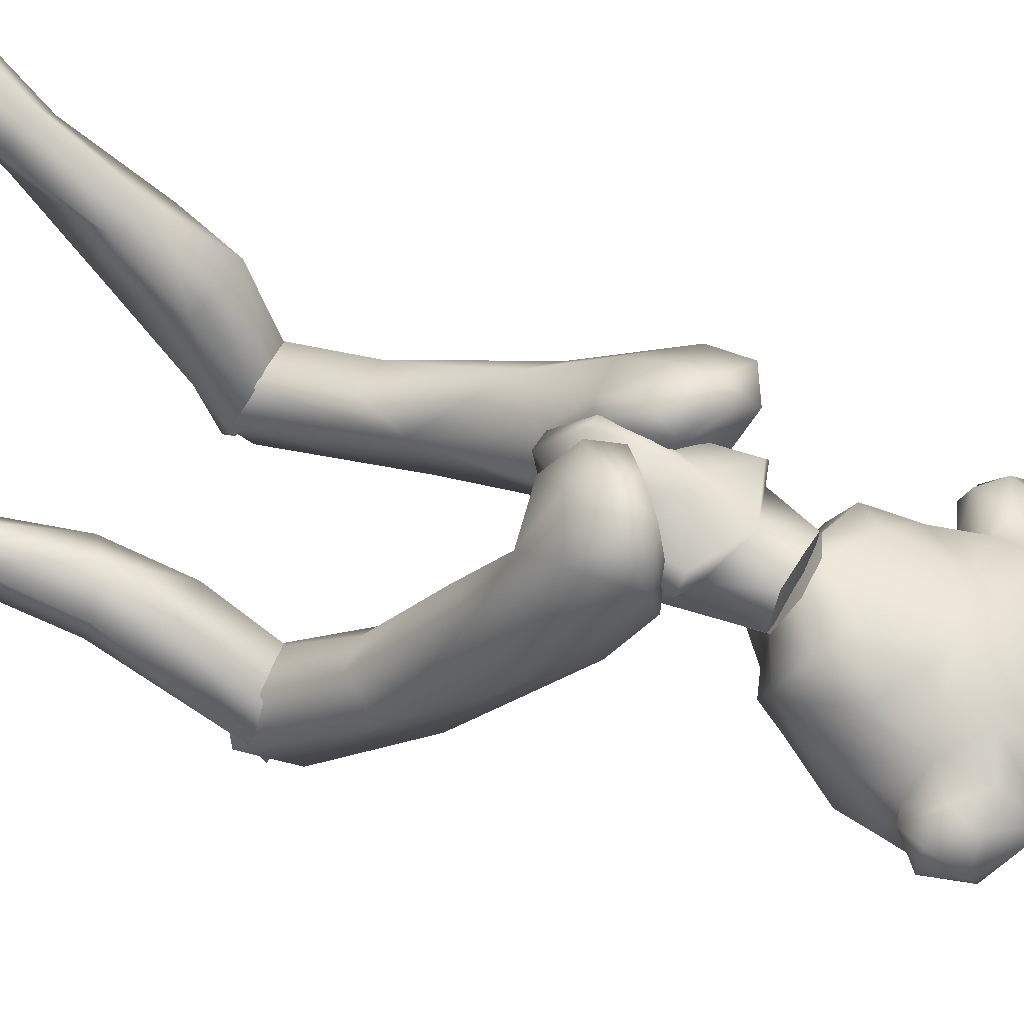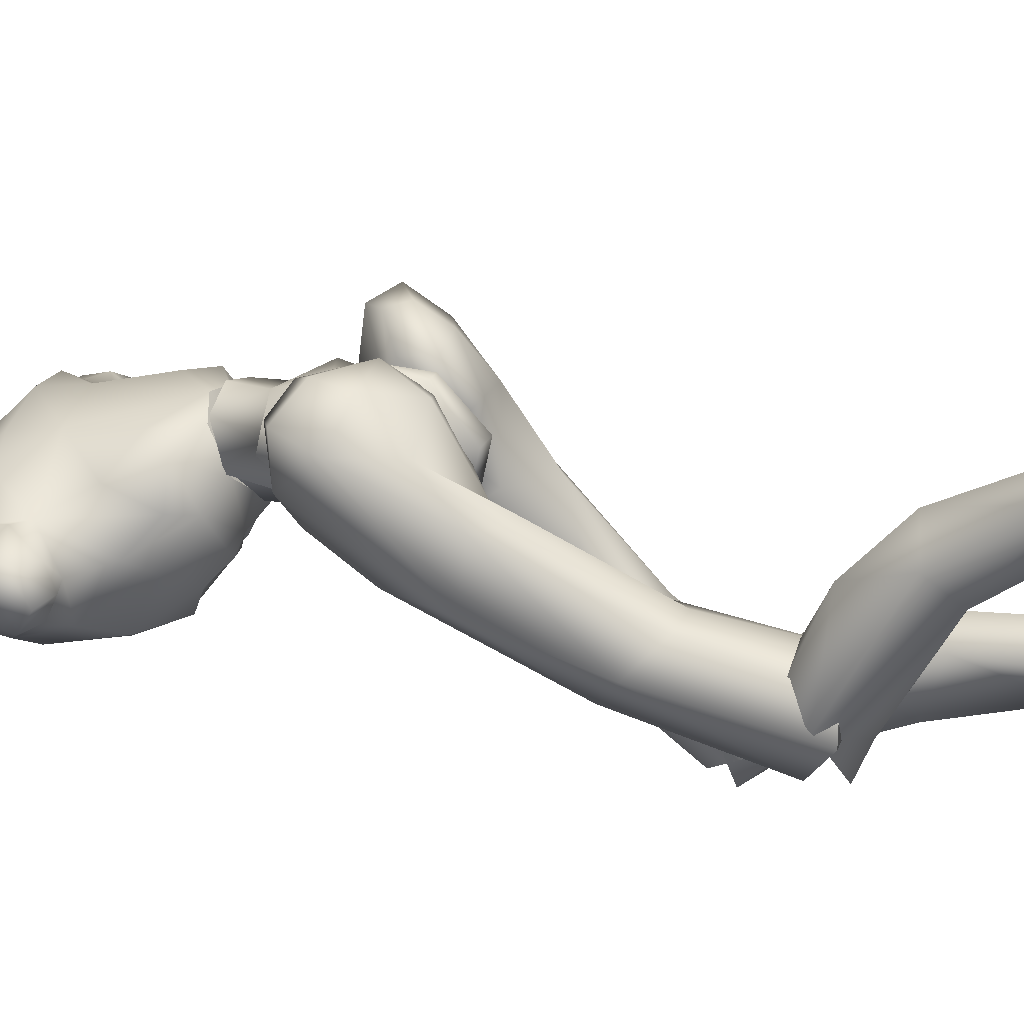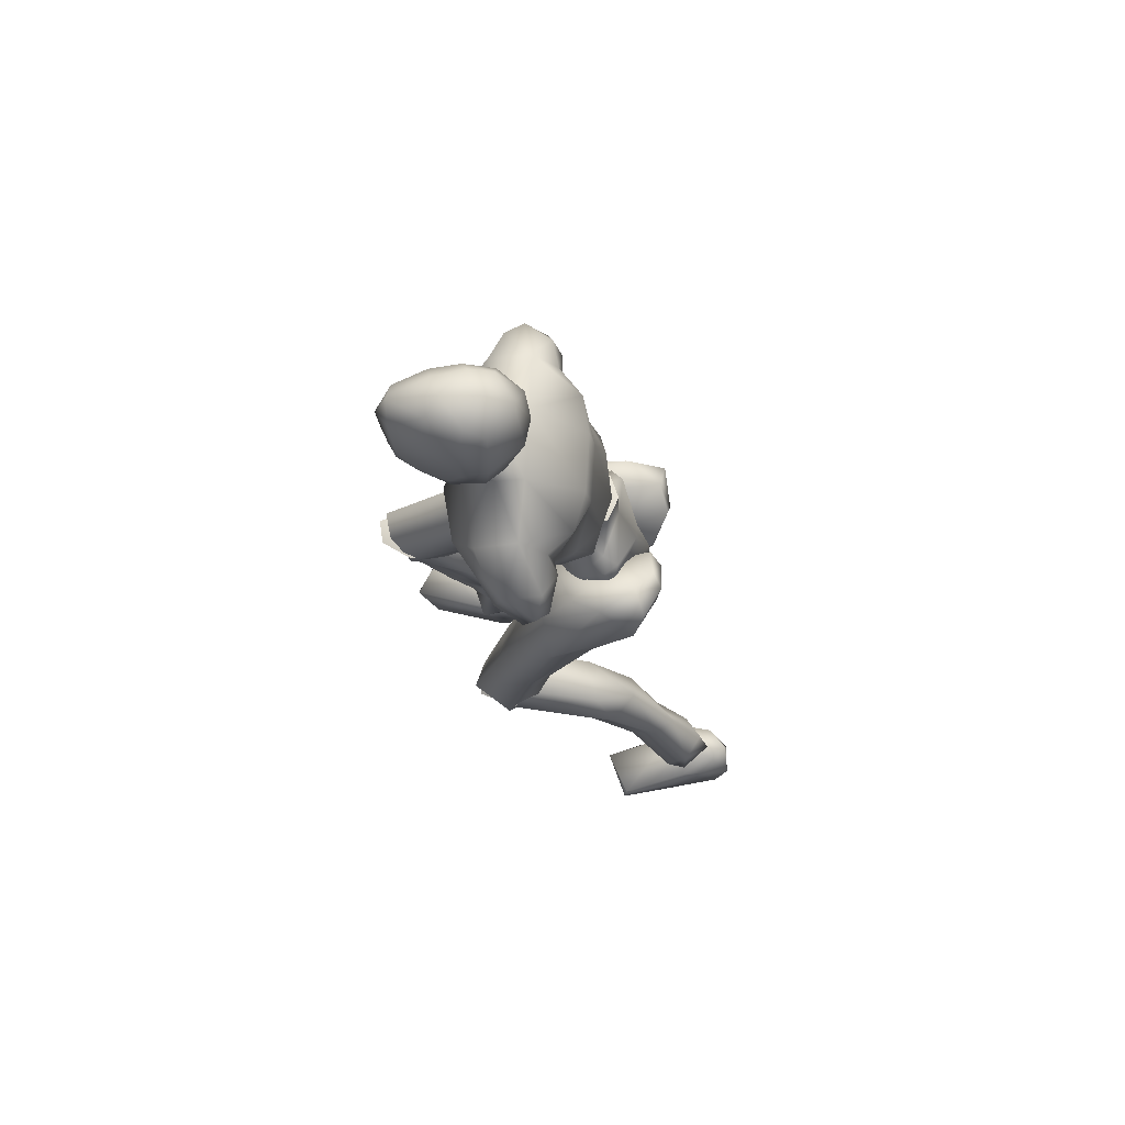
<metadata>
{"format":"obj","ext":"obj","renderer":"f3d","projection":"perspective","resolution":1024,"background":"white","views":[{"elev":49.7,"azim":111.4,"up":"+Z"},{"elev":30.6,"azim":-73.0,"up":"+Z"},{"elev":71.6,"azim":-86.4,"up":"+Y"}]}
</metadata>
<code>
o Melee_Husk
v -2.339 46.6 -1.729
v -3.253 43.94 -3.597
v -3.642 46.32 -1.52
v -0.642 49.59 -1.543
v -1.074 49.34 -4.188
v -0.5414 44.24 -5.23
v 0.03086 41.18 -5.42
v 1.43 43.96 -5.23
v 3.953 42.92 -3.597
v 3.362 48.72 -4.188
v 3.814 45.73 -1.729
v 3.015 49.07 -1.543
v 4.986 45.09 -1.52
v 1.654 40.72 -4.701
v 0.1296 38.94 -5.215
v -0.6869 39.06 -5.215
v -1.658 41.19 -4.701
v 0.391 48.47 -6.422
v 1.71 48.28 -6.422
v -1.205 48.45 -4.341
v -0.9157 49.62 -1.931
v -3.523 50.47 -2.429
v 1.633 48.91 -8.941
v 2.879 48.46 -7.337
v 1.02 48.72 -7.46
v 1.812 47.38 -6.247
v 0.4848 47.26 -6.247
v -0.759 48.12 -7.337
v -3.814 48.93 -4.868
v -4.458 50.41 -4.717
v -4.401 53.36 -3.638
v -5.994 55.91 -5.041
v -5.421 52.2 -6.842
v -6.921 54.32 -7.252
v -6.655 53.97 -9.855
v -8.062 54.74 -8.88
v -7.681 56.62 -10.32
v -9.351 55.53 -8.939
v -8.582 58.46 -9.425
v -9.668 57.94 -8.161
v -4.644 50.78 -7.735
v -10.53 56.36 -6.029
v -10.26 54.29 -6.917
v -8.837 53.7 -6.794
v -8.647 54.38 -5.333
v -6.704 61.27 -7.353
v -9.131 57.67 -5.642
v -9.733 55.73 -5.126
v -2.553 49.47 -9.378
v -4.887 52.1 -10.98
v -5.243 56.32 -12.1
v -6.658 59.33 -10.4
v -3.002 62.59 -9.085
v -1.859 59.92 -11.58
v -2.625 61.5 -11.75
v -0.05274 60.47 -12.71
v -0.02076 60.12 -11.78
v 1.824 60.26 -11.58
v 1.912 55.89 -13.08
v 5.803 57.33 -12.1
v 4.221 53.59 -12.34
v 2.05 50.86 -11.55
v 6.649 60.55 -10.4
v -1.155 55.61 -13.08
v -2.383 64.42 -9.37
v 2.464 63.09 -9.085
v 6.344 62.46 -7.353
v 2.291 61.95 -11.75
v 1.524 64.78 -9.37
v -3.009 52.93 -12.34
v -2.149 50.2 -11.23
v -0.3793 50.64 -11.55
v 0.5081 54.33 -12.67
v 0.8251 50.86 -10.62
v 0.3845 48.79 -8.941
v -1.972 48.2 -7.995
v 9.707 60.01 -8.095
v 9.571 57.67 -9.052
v 8.807 60.18 -9.446
v 8.138 58.07 -10.31
v 8.343 56.77 -8.971
v 7.583 55.3 -9.861
v 6.218 53.12 -10.98
v 3.87 50.75 -11.23
v 4.399 50.1 -9.378
v 6.218 51.77 -7.735
v 8.635 59.89 -6.083
v 9.866 57.87 -6.516
v 8.819 56.46 -7.146
v 7.529 56.23 -7.432
v 6.712 53.32 -6.848
v 5.737 49.8 -4.868
v 4.058 48.75 -7.995
v 3.257 48.86 -4.341
v 8.278 58.24 -5.407
v 6.295 57.22 -5.266
v 6.102 51.38 -4.717
v 5.173 51.26 -2.428
v 2.762 49.95 -1.931
v 5.511 54.27 -3.637
v 0.163 62.72 -16.32
v -0.4576 64.75 -16.73
v 1.242 63.03 -15.52
v -0.7999 62.66 -16.35
v -1.702 62.62 -15.74
v -0.6776 61.19 -15.66
v 0.3058 61.3 -15.69
v 1.732 61.93 -14.35
v 2.125 64.18 -13.68
v 2.681 63.23 -12
v 2.779 65.42 -11.99
v 2.999 64.94 -10.1
v 2.881 67.57 -11.3
v 2.847 67.63 -9.295
v 2.042 69.88 -11.37
v 1.252 70.73 -9.177
v 1.125 71.19 -10.84
v -0.872 71.85 -9.9
v -0.851 71.67 -12.54
v -2.954 71.07 -10.85
v -0.7832 70.74 -7.827
v 1.252 67.88 -7.352
v 1.807 65.15 -8.371
v 1.651 64.04 -8.504
v -0.2454 63.7 -7.606
v -0.4012 65.05 -7.382
v -0.5062 67.71 -6.826
v -2.217 70.95 -13.32
v -0.9174 70.47 -15.89
v -2.214 69.16 -15.75
v -0.7519 67.91 -16.79
v -2.588 66.09 -15.47
v 1.372 66.56 -15.44
v 1.71 69.5 -13.52
v 0.5223 71 -13.22
v 0.4667 69.5 -15.74
v -3.346 69.32 -13.55
v -3.681 63.94 -12.03
v -4.398 66.7 -11.05
v -3.86 64.47 -9.547
v -4.381 67.64 -9.245
v -2.424 64.71 -8.084
v -3.837 69.48 -11.16
v -3.194 70.37 -9.354
v -2.34 67.54 -7.121
v -2.447 63.55 -8.437
v -3.299 62.34 -12.03
v -2.893 63.31 -13.94
v -1.989 61.42 -14.52
v -4.799 4.667 7.759
v -6.467 4.371 7.198
v -4.796 3.966 6.221
v -6.374 4.03 5.398
v -8.252 4.39 6.932
v -6.441 5.59 8.91
v 0.1805 37.31 -3.666
v -1.189 37.5 -3.666
v 0.04903 36.75 -0.9182
v -1.218 36.93 -0.9182
v 0.199 39.31 1.692
v -0.6501 39.43 1.692
v 0.174 42.19 1.745
v -7.542 20.56 -8.389
v -6.158 19.05 -11.53
v -5.708 18.25 -9.366
v -4.112 19.54 -11.37
v -3.184 18.77 -7.306
v -2.629 21 -9.333
v -6.625 14.65 -1.759
v -3.649 14.7 -2.85
v -2.779 19.19 -2.407
v -3.355 22.38 -7.182
v -5.473 10.85 5.524
v -3.019 15.54 1.35
v -5.008 17.14 1.674
v -4.795 9.534 1.639
v -3.656 9.996 3.961
v -4.215 6.896 6.782
v -5.89 7.288 8.102
v -3.706 5.198 4.908
v -5.768 5.881 3.702
v -6.571 10.1 1.875
v -6.834 11.16 3.903
v -7.223 16.58 0.001042
v -6.431 20.18 -1.534
v -6.493 22.29 -7.449
v -8.173 5.29 5.374
v -7.911 6.72 6.97
v -7.785 28.82 -7.262
v -6.022 21.11 -11.87
v -7.611 19.44 -8.919
v -0.8092 37.69 -1.327
v -2.439 36.16 -2.647
v -0.9433 37.39 -4.187
v -1.865 38.89 1.561
v -0.6355 39.15 1.084
v -1.094 41.47 2.724
v -0.5862 43.05 1.795
v -2.775 44.74 2.065
v -3.631 43.77 2.76
v -4.393 45.59 0.7727
v -6.238 44.72 1.543
v -6.029 44.66 -1.773
v -6.945 42.07 0.8846
v -7.416 36.04 -5.579
v -6.381 35.84 -2.133
v -6.293 26.99 -5.458
v -6.669 19.63 -6.907
v -3.553 19.4 -6.506
v -3.965 26.74 -5.556
v -4.725 33.88 -1.89
v -5.232 38.65 0.4086
v -3.892 41.56 2.474
v -3.818 44.36 -2.186
v -5.012 43.76 -3.93
v -5.513 40.17 -6.006
v -0.6465 40.27 -5.679
v -2.665 36.77 -7.166
v -2.562 29.71 -5.887
v -2.674 20.36 -8.818
v -3.661 30.52 -9.178
v -4.004 21.22 -11.26
v -6.139 30.23 -9.657
v -0.3226 63.42 -11.25
v -0.4587 64.91 -8.728
v -2.666 62.44 -7.186
v 2.161 62.88 -7.186
v 4.928 59.2 -3.785
v 6.567 59.91 -5.531
v -7.232 56.57 -4.711
v -6.537 58.67 -5.461
v -4.721 58.32 -3.785
v -1.967 58.87 -3.161
v 2.119 59.25 -3.161
v 2.391 56.58 -2.748
v 3.461 52.59 -1.971
v 0.8865 50.19 -1.338
v -1.752 56.2 -2.748
v -2.081 52.09 -1.971
v 2.634 37.17 -5.111
v 0.9649 37.94 -3.275
v 1.157 38.97 -5.955
v 1.953 37.7 -0.1323
v 0.7311 38.15 -0.465
v 1.136 39.46 2.057
v 0.6318 41.29 1.937
v 2.799 42.67 2.991
v 3.651 41.5 3.19
v 4.434 44.02 2.262
v 6.272 42.89 2.593
v 6.127 44.35 -0.3915
v 7.016 40.83 0.8151
v 7.667 38.4 -7.669
v 6.568 36.65 -4.715
v 8.136 32.73 -12.44
v 6.627 30.28 -11.7
v 8.082 25.13 -18.19
v 7.099 24.39 -16.33
v 3.979 24 -16.14
v 6.534 27.96 -20.08
v 4.303 30.11 -11.95
v 4.926 34.8 -5.423
v 5.344 38 -1.198
v 3.938 39.66 1.937
v 3.927 44.27 -0.9433
v 5.16 44.52 -2.744
v 5.734 42.27 -6.213
v 0.8618 42.21 -5.98
v 2.941 39.77 -8.852
v 2.88 32.91 -10.92
v 3.135 25.9 -17.78
v 4.034 35.12 -13.46
v 4.504 27.78 -19.54
v 6.523 35.08 -13.97
v 3.759 23.77 -17.04
v 3.135 26.68 -17.77
v 4.504 26.34 -20.32
v 6.176 24.29 -19.22
v 6.534 26 -20.78
v 8.082 25.9 -17.37
v 7.407 17.59 -14.19
v 4.384 18.1 -14.99
v 3.589 21.87 -12.48
v 3.979 26.91 -15.27
v 3.962 16.9 -10.86
v 5.982 18.19 -9.924
v 6.553 10.84 -9.444
v 7.047 6.495 -8.826
v 5.308 6.74 -10.1
v 4.654 10.79 -11.14
v 5.677 11.46 -13.46
v 7.615 4.623 -8.921
v 5.91 4.318 -10.29
v 4.691 6.095 -12.52
v 6.701 7.28 -13.37
v 7.469 11.88 -13.07
v 7.839 11.88 -10.8
v 8.109 18.49 -11.77
v 7.29 22.38 -11.43
v 7.099 26.99 -15.69
v 5.826 4.408 -11.98
v 7.365 4.862 -12.75
v 9.176 6.01 -12.27
v 9.006 6.538 -10.19
v 9.317 4.493 -11.31
v 6.133 4.326 -9.794
v 7.838 4.346 -8.392
v 6.05 4.758 -11.43
v 8.854 4.538 -9.82
v 8.111 4.777 -11.89
v 6.466 3.642 -13.42
v 6.189 0.1823 -8.382
v 5.841 0.2705 -11.2
v 6.698 0.6792 -17.29
v 7.927 1.856 -19.23
v 8.393 0.7196 -18.89
v 11.51 0.741 -17.71
v 11.58 2.237 -17.46
v 10.09 3.128 -12.29
v 9.058 1.486 -8.244
v 9.435 0.1645 -9.354
v 7.546 4.334 -11
v -1.139 41.84 -1.423
v -3.061 40.94 -0.8541
v -2.863 46.34 -0.6021
v -0.05516 44.5 0.6816
v -6.35 5.273 10.57
v -5.243 0.953 10.98
v -4.683 4.903 9.171
v -4.93 0.7276 8.166
v -5.157 3.924 5.634
v -5.824 0.6603 2.067
v -6.924 1.794 0.02153
v -7.525 0.7647 0.4761
v -10.59 1.297 1.658
v -10.47 2.806 1.758
v -8.804 3.989 6.814
v -6.621 5.4 7.045
v -7.355 5.457 9.134
v -7.92 2.62 11
v -8.479 1.258 10.02
v -4.571 5.162 7.504
v 1.035 44.34 0.6816
v 4.245 45.33 -0.6021
v 0.8972 47.29 -0.7534
v 1.214 49.52 -0.8526
v 2.935 40.09 -0.8541
v 1.048 48.42 -3.549
v 1.257 41.67 -1.468
v 1.223 49.59 -3.701
v 5.555 25.34 -18.51
v 5.556 27.07 -17.98
v -5.078 19.5 -9.26
v -0.2027 61.46 -10.37
v -5.06 21.28 -9.583
f 1 2 3
f 4 5 1
f 5 2 1
f 2 5 6
f 2 6 7
f 6 8 7
f 8 9 7
f 10 9 8
f 9 10 11
f 10 12 11
f 9 11 13
f 9 14 7
f 7 14 15
f 7 15 16
f 17 7 16
f 17 2 7
f 18 6 5
f 6 18 8
f 19 8 18
f 8 19 10
f 20 21 22
f 23 24 25
f 26 25 24
f 26 27 25
f 25 27 28
f 27 20 28
f 28 20 29
f 29 20 22
f 30 29 22
f 30 22 31
f 30 31 32
f 30 32 33
f 33 32 34
f 33 34 35
f 35 34 36
f 35 36 37
f 36 38 37
f 38 39 37
f 38 40 39
f 33 29 30
f 29 33 41
f 33 35 41
f 38 42 40
f 42 38 43
f 44 43 38
f 36 44 38
f 34 44 36
f 34 45 44
f 34 32 45
f 39 40 46
f 46 40 47
f 42 47 40
f 42 48 47
f 43 48 42
f 44 48 43
f 45 48 44
f 29 41 49
f 49 41 50
f 41 35 50
f 50 35 51
f 51 35 37
f 51 37 52
f 39 52 37
f 52 39 46
f 53 52 46
f 54 52 53
f 55 54 53
f 56 54 55
f 57 54 56
f 57 56 58
f 59 57 58
f 58 60 59
f 60 61 59
f 59 61 62
f 52 54 51
f 58 63 60
f 57 64 54
f 65 55 53
f 63 66 67
f 63 58 66
f 58 68 66
f 58 56 68
f 68 69 66
f 51 54 64
f 64 70 51
f 51 70 50
f 50 70 71
f 71 49 50
f 49 71 72
f 71 70 72
f 70 64 72
f 72 64 73
f 57 73 64
f 73 57 59
f 59 62 73
f 74 73 62
f 73 74 72
f 72 74 75
f 72 75 49
f 49 75 76
f 77 78 79
f 79 78 80
f 78 81 80
f 81 82 80
f 82 60 80
f 82 83 60
f 83 61 60
f 83 84 61
f 61 84 62
f 84 85 62
f 23 62 85
f 74 62 23
f 23 25 74
f 25 75 74
f 28 75 25
f 28 76 75
f 29 76 28
f 49 76 29
f 82 86 83
f 86 85 83
f 85 84 83
f 80 60 63
f 63 79 80
f 79 63 67
f 79 67 77
f 77 67 87
f 87 88 77
f 88 78 77
f 88 89 78
f 89 81 78
f 89 90 81
f 90 82 81
f 90 91 82
f 91 86 82
f 91 92 86
f 86 92 85
f 93 85 92
f 23 85 93
f 93 24 23
f 93 92 24
f 24 92 94
f 94 26 24
f 95 88 87
f 88 95 89
f 95 90 89
f 96 90 95
f 96 91 90
f 96 97 91
f 92 91 97
f 92 97 98
f 94 92 98
f 99 94 98
f 98 97 100
f 100 97 96
f 101 102 103
f 102 104 105
f 101 104 102
f 101 106 104
f 107 106 101
f 107 101 103
f 108 107 103
f 109 108 103
f 108 109 110
f 109 111 110
f 111 112 110
f 111 113 112
f 112 113 114
f 114 113 115
f 116 114 115
f 116 115 117
f 118 116 117
f 118 117 119
f 118 119 120
f 116 118 121
f 116 121 122
f 114 116 122
f 114 122 123
f 123 112 114
f 123 124 112
f 124 110 112
f 125 124 123
f 126 125 123
f 123 127 126
f 122 127 123
f 122 121 127
f 120 119 128
f 129 128 119
f 129 130 128
f 130 129 131
f 131 132 130
f 132 131 102
f 131 133 102
f 103 102 133
f 103 133 109
f 133 111 109
f 133 134 111
f 111 134 113
f 113 134 115
f 115 134 117
f 117 134 135
f 119 117 135
f 135 129 119
f 129 135 136
f 129 136 131
f 136 133 131
f 134 133 136
f 134 136 135
f 130 132 137
f 132 138 137
f 138 139 137
f 139 138 140
f 139 140 141
f 140 142 141
f 139 141 143
f 139 143 137
f 128 130 137
f 137 120 128
f 137 143 120
f 143 144 120
f 141 144 143
f 144 141 145
f 145 141 142
f 145 142 127
f 127 142 126
f 126 142 125
f 125 142 146
f 146 142 140
f 147 146 140
f 147 140 138
f 138 148 147
f 138 132 148
f 132 105 148
f 102 105 132
f 121 145 127
f 144 145 121
f 118 144 121
f 144 118 120
f 148 149 147
f 149 148 105
f 149 105 106
f 104 106 105
f 150 151 152
f 152 151 153
f 153 151 154
f 154 151 155
f 155 151 150
f 14 156 15
f 156 157 15
f 16 15 157
f 157 17 16
f 156 158 157
f 159 157 158
f 158 160 159
f 161 159 160
f 161 160 162
f 163 164 165
f 166 165 164
f 165 166 167
f 168 167 166
f 163 165 169
f 165 170 169
f 165 167 170
f 170 167 171
f 168 171 167
f 172 171 168
f 173 174 175
f 175 174 171
f 170 171 174
f 176 169 170
f 170 174 176
f 176 174 177
f 173 177 174
f 177 173 178
f 173 179 178
f 179 155 150
f 178 179 150
f 150 180 178
f 180 177 178
f 181 177 180
f 181 176 177
f 182 176 181
f 182 169 176
f 169 182 183
f 169 183 184
f 175 184 183
f 184 175 185
f 171 185 175
f 171 172 185
f 172 186 185
f 186 163 185
f 184 185 163
f 184 163 169
f 183 173 175
f 152 180 150
f 180 152 153
f 181 180 153
f 187 181 153
f 181 187 182
f 182 187 183
f 183 187 188
f 173 183 188
f 179 173 188
f 188 155 179
f 154 155 188
f 187 154 188
f 187 153 154
f 189 190 191
f 192 193 194
f 192 195 193
f 192 196 195
f 197 195 196
f 196 198 197
f 198 199 197
f 199 200 197
f 199 201 200
f 202 200 201
f 202 201 203
f 204 202 203
f 204 203 205
f 206 204 205
f 189 206 205
f 189 207 206
f 207 189 191
f 191 208 207
f 208 209 207
f 207 209 210
f 207 210 211
f 206 207 211
f 211 212 206
f 204 206 212
f 212 213 204
f 213 202 204
f 200 202 213
f 197 200 213
f 195 197 213
f 195 213 212
f 212 193 195
f 211 193 212
f 201 214 203
f 215 203 214
f 215 216 203
f 216 215 217
f 217 218 216
f 194 218 217
f 218 194 219
f 194 193 219
f 219 193 211
f 219 211 210
f 210 209 219
f 209 220 219
f 219 220 221
f 222 221 220
f 222 190 221
f 190 223 221
f 189 223 190
f 189 205 223
f 223 205 216
f 203 216 205
f 216 218 223
f 221 223 218
f 221 218 219
f 215 214 217
f 224 55 65
f 224 56 55
f 56 224 68
f 68 224 69
f 69 224 225
f 224 65 225
f 53 46 226
f 65 53 226
f 226 225 65
f 227 225 226
f 225 227 69
f 66 69 227
f 67 66 227
f 67 227 228
f 229 67 228
f 228 96 229
f 229 96 95
f 87 229 95
f 87 67 229
f 230 48 45
f 48 230 47
f 231 47 230
f 46 47 231
f 46 231 232
f 46 232 226
f 226 232 233
f 226 233 227
f 234 227 233
f 228 227 234
f 235 228 234
f 96 228 235
f 100 96 235
f 100 235 236
f 236 98 100
f 236 99 98
f 237 99 236
f 237 236 235
f 238 237 235
f 235 234 238
f 233 238 234
f 232 238 233
f 232 32 238
f 32 232 231
f 32 231 230
f 32 230 45
f 32 31 238
f 238 31 239
f 22 239 31
f 21 239 22
f 21 237 239
f 239 237 238
f 240 241 242
f 243 241 240
f 244 241 243
f 243 245 244
f 246 244 245
f 247 246 245
f 248 247 245
f 247 248 249
f 250 249 248
f 249 250 251
f 250 252 251
f 251 252 253
f 252 254 253
f 254 255 253
f 255 254 256
f 255 256 257
f 258 257 256
f 259 258 256
f 260 255 257
f 259 256 261
f 261 256 262
f 256 254 262
f 263 262 254
f 254 252 263
f 264 263 252
f 250 264 252
f 250 248 264
f 248 245 264
f 245 243 264
f 264 243 263
f 240 263 243
f 240 262 263
f 265 249 251
f 251 266 265
f 267 266 251
f 266 267 268
f 269 268 267
f 269 242 268
f 242 269 270
f 240 242 270
f 240 270 262
f 262 270 261
f 259 261 270
f 271 259 270
f 270 272 271
f 273 271 272
f 260 273 272
f 274 260 272
f 274 255 260
f 253 255 274
f 253 274 267
f 267 251 253
f 269 272 270
f 274 272 269
f 269 267 274
f 265 266 268
f 275 276 277
f 277 278 275
f 278 277 279
f 279 280 278
f 278 280 281
f 282 278 281
f 275 278 282
f 275 282 283
f 283 276 275
f 283 284 276
f 283 282 285
f 285 286 283
f 285 287 286
f 288 287 289
f 287 290 289
f 290 287 285
f 285 291 290
f 285 282 291
f 281 291 282
f 292 288 293
f 288 289 293
f 294 293 289
f 290 294 289
f 290 295 294
f 291 295 290
f 291 296 295
f 281 296 291
f 296 281 297
f 297 281 298
f 298 286 297
f 286 298 299
f 299 283 286
f 284 283 299
f 300 284 299
f 280 300 299
f 299 298 280
f 280 298 281
f 287 297 286
f 294 301 293
f 301 294 302
f 294 295 302
f 295 303 302
f 303 295 296
f 303 296 297
f 303 297 304
f 297 287 304
f 287 288 304
f 292 304 288
f 292 305 304
f 305 303 304
f 302 303 305
f 306 307 308
f 307 309 308
f 309 310 308
f 311 308 310
f 311 306 308
f 312 307 306
f 312 306 313
f 311 313 306
f 314 313 311
f 315 314 311
f 314 315 316
f 317 316 315
f 318 317 315
f 318 315 311
f 319 318 311
f 311 310 319
f 309 319 310
f 319 309 320
f 309 307 320
f 312 320 307
f 321 320 312
f 319 320 321
f 318 319 321
f 317 318 321
f 322 305 292
f 322 302 305
f 322 301 302
f 322 293 301
f 322 292 293
f 323 217 214
f 323 194 217
f 323 192 194
f 323 196 192
f 323 198 196
f 323 199 198
f 323 201 199
f 323 214 201
f 324 17 157
f 324 2 17
f 324 3 2
f 324 325 3
f 324 326 325
f 324 162 326
f 324 161 162
f 324 159 161
f 324 157 159
f 327 328 329
f 329 328 330
f 330 331 329
f 330 332 331
f 332 333 331
f 333 332 334
f 334 335 333
f 335 336 333
f 333 336 331
f 336 337 331
f 338 331 337
f 337 339 338
f 339 337 340
f 327 339 340
f 340 328 327
f 340 341 328
f 340 337 341
f 337 336 341
f 336 335 341
f 329 331 342
f 342 331 338
f 338 339 342
f 339 327 342
f 327 329 342
f 326 162 343
f 344 345 343
f 326 343 345
f 345 325 326
f 13 11 344
f 345 344 11
f 11 12 345
f 345 12 346
f 345 346 4
f 4 1 345
f 325 345 1
f 1 3 325
f 343 347 344
f 344 347 13
f 13 347 9
f 9 347 14
f 14 347 156
f 156 347 158
f 158 347 160
f 160 347 162
f 162 347 343
f 27 348 20
f 20 348 21
f 21 348 237
f 237 348 99
f 99 348 94
f 94 348 26
f 26 348 27
f 249 349 247
f 247 349 246
f 246 349 244
f 244 349 241
f 241 349 242
f 242 349 268
f 268 349 265
f 265 349 249
f 328 341 330
f 332 330 341
f 335 332 341
f 335 334 332
f 4 350 5
f 5 350 18
f 18 350 19
f 19 350 10
f 10 350 12
f 12 350 346
f 346 350 4
f 316 317 314
f 314 317 321
f 313 314 321
f 321 312 313
f 258 351 257
f 257 351 260
f 260 351 273
f 273 351 271
f 271 351 259
f 259 351 258
f 300 352 284
f 284 352 276
f 276 352 277
f 277 352 279
f 279 352 280
f 280 352 300
f 191 353 208
f 208 353 209
f 209 353 220
f 220 353 222
f 222 353 190
f 190 353 191
f 108 110 354
f 124 354 110
f 125 354 124
f 125 146 354
f 354 146 147
f 147 149 354
f 149 106 354
f 354 106 107
f 108 354 107
f 172 355 186
f 186 355 163
f 163 355 164
f 164 355 166
f 166 355 168
f 168 355 172

</code>
